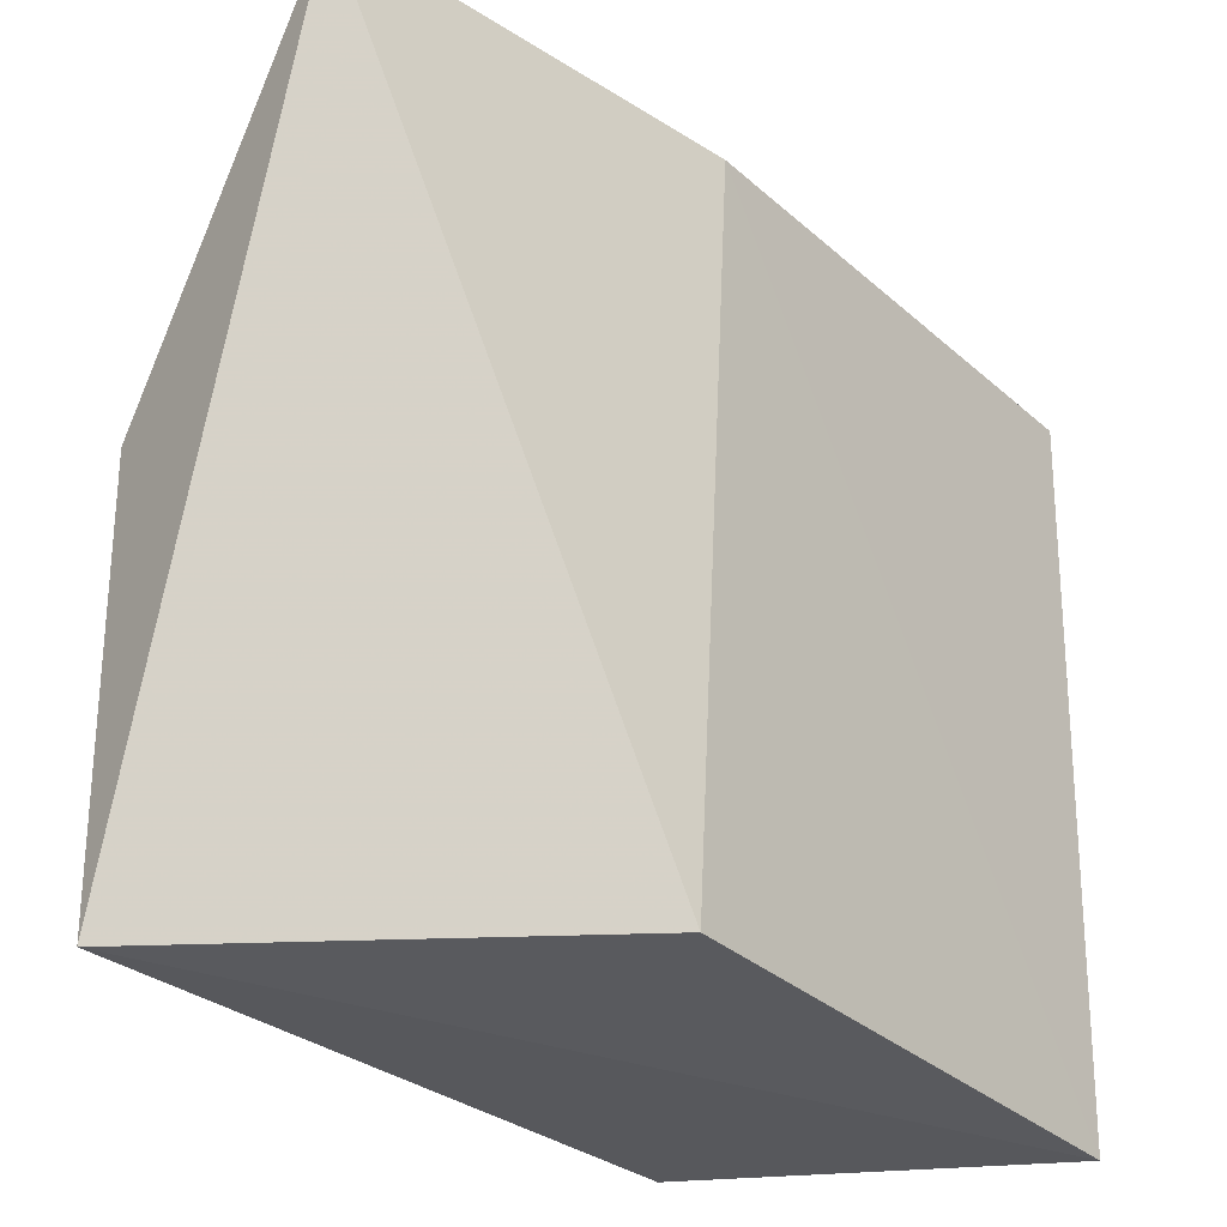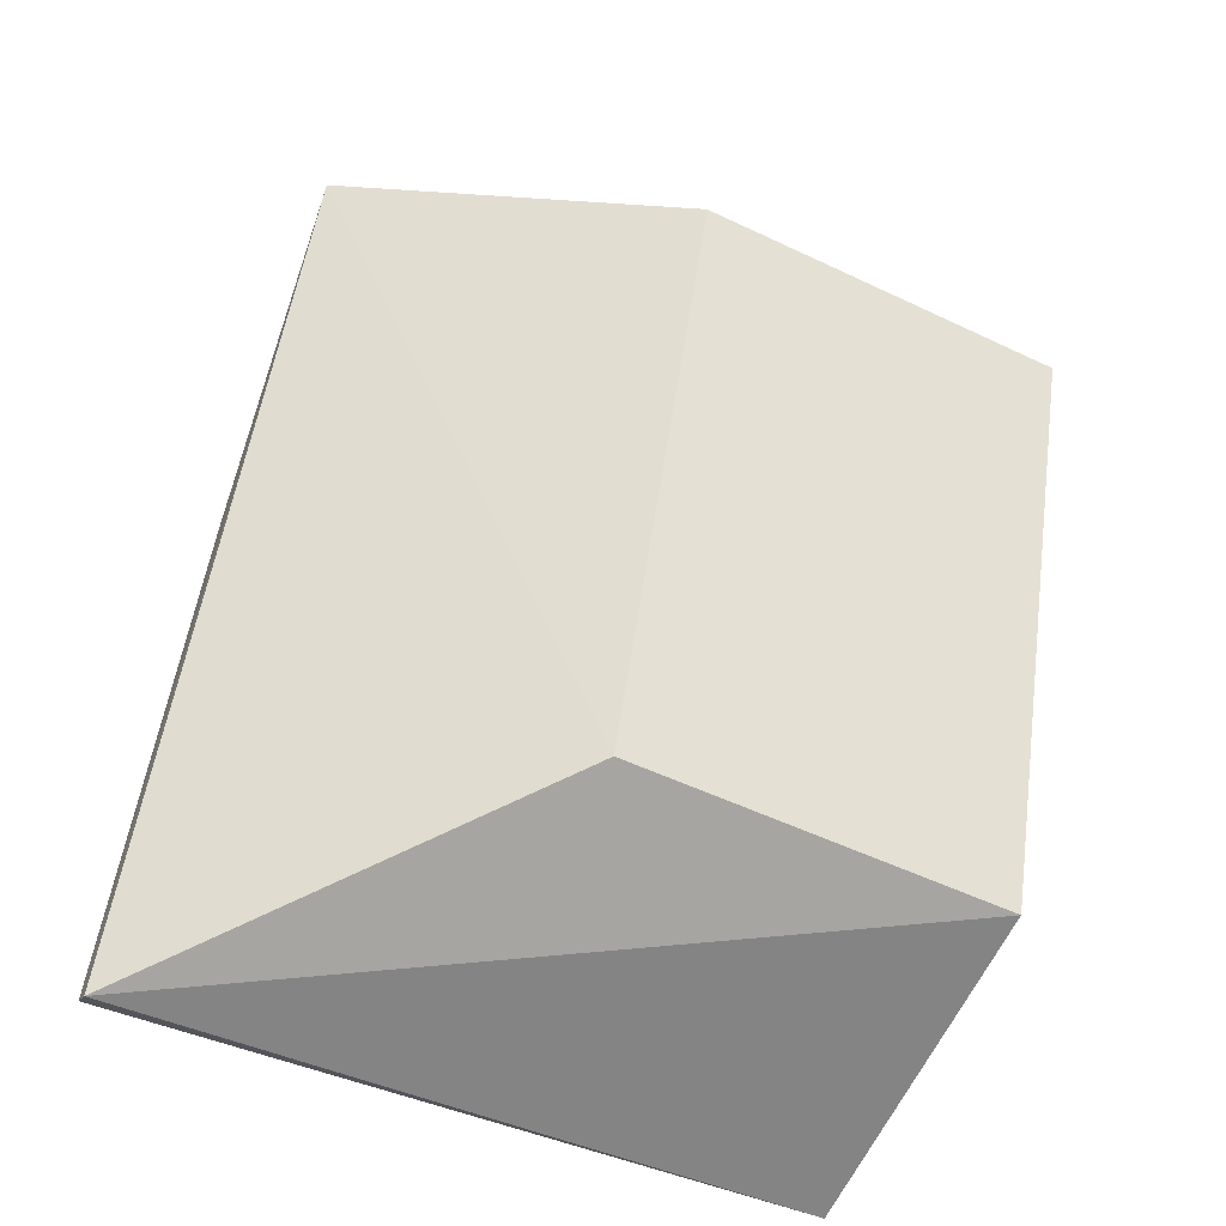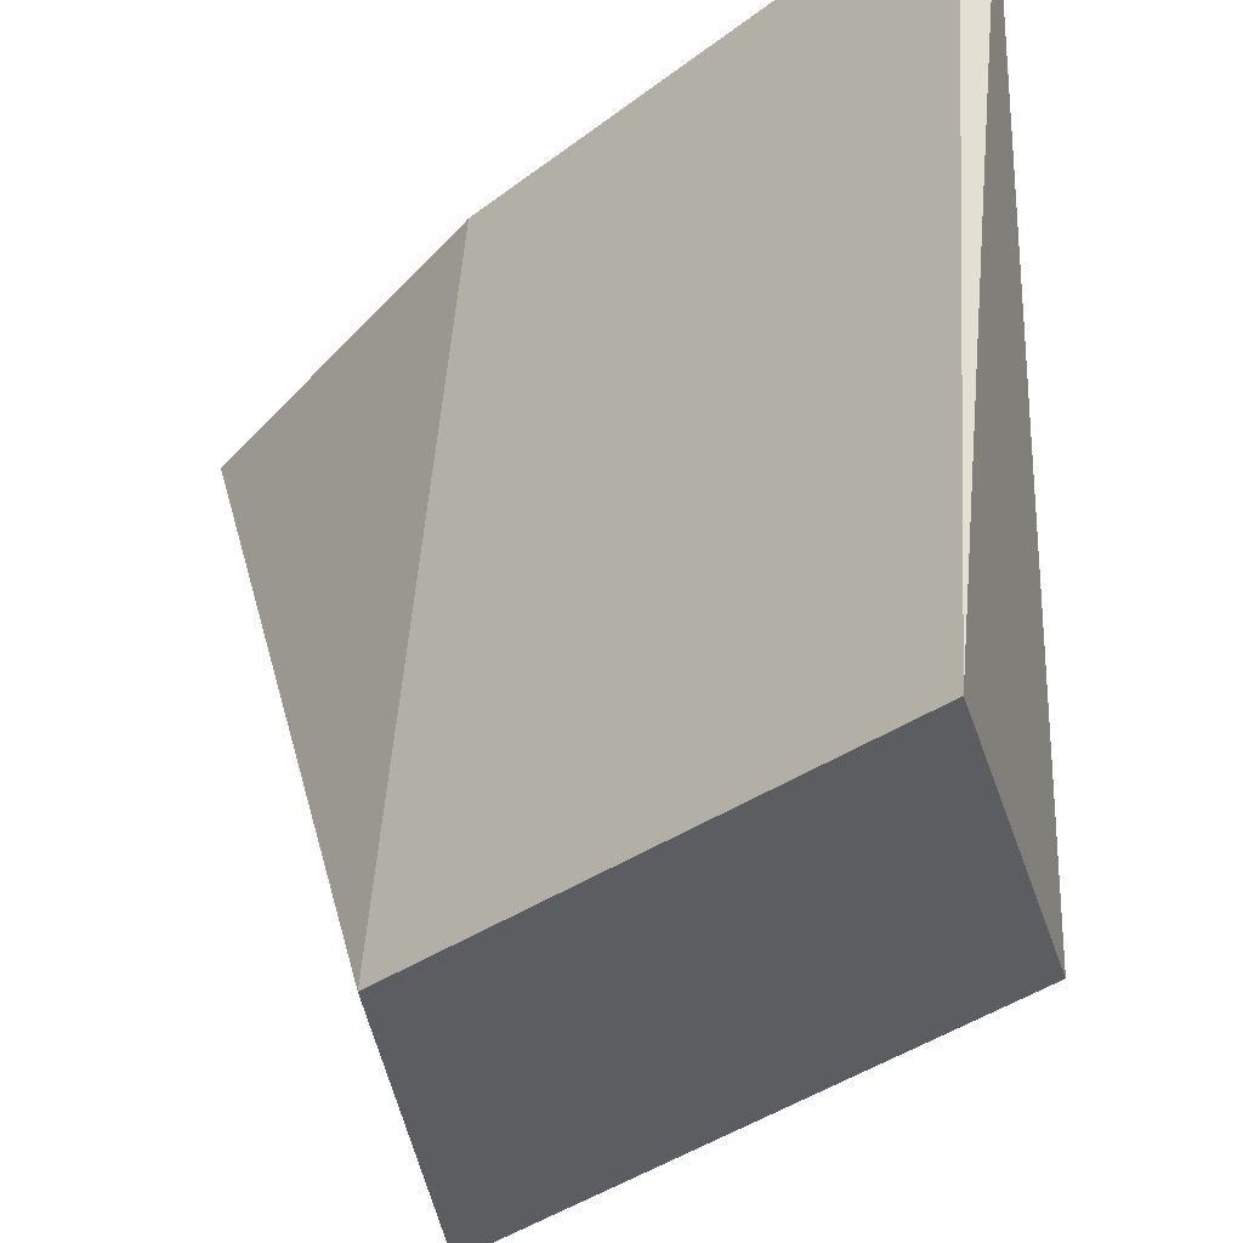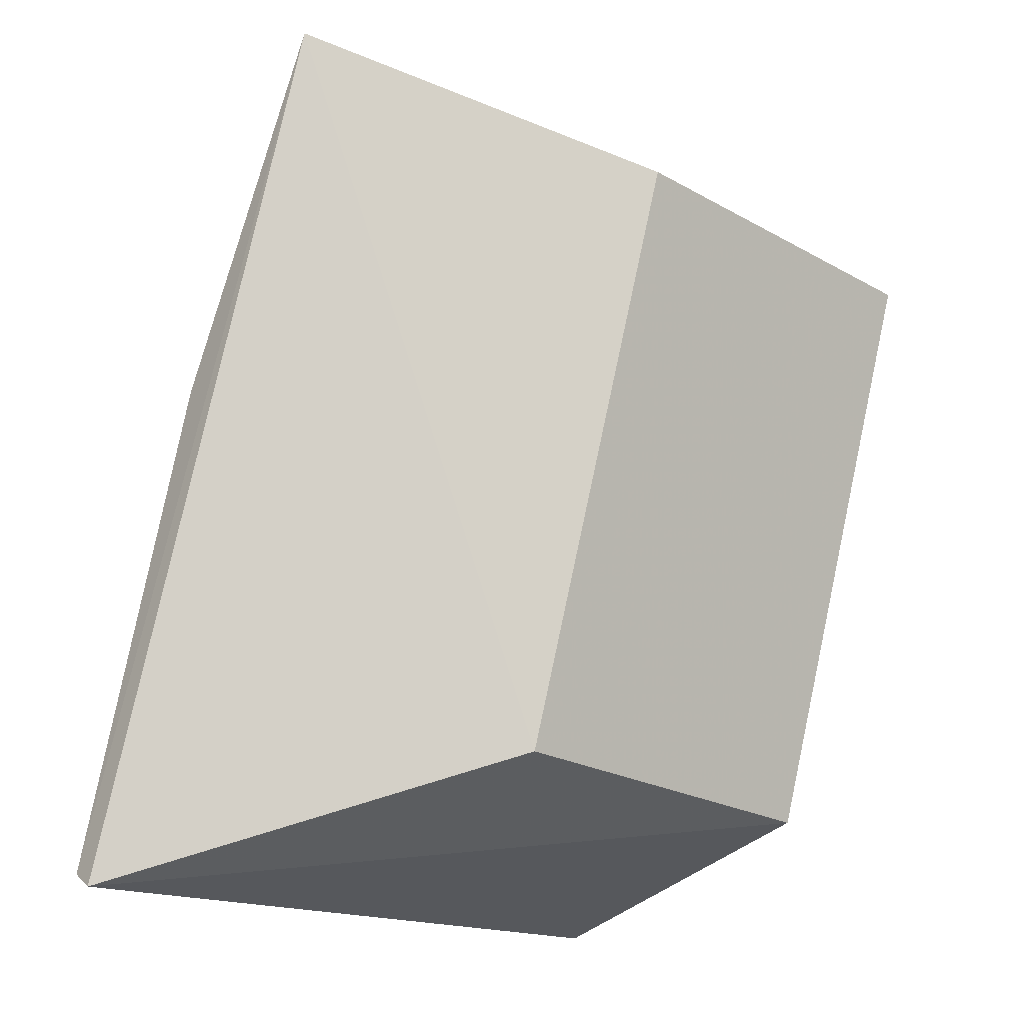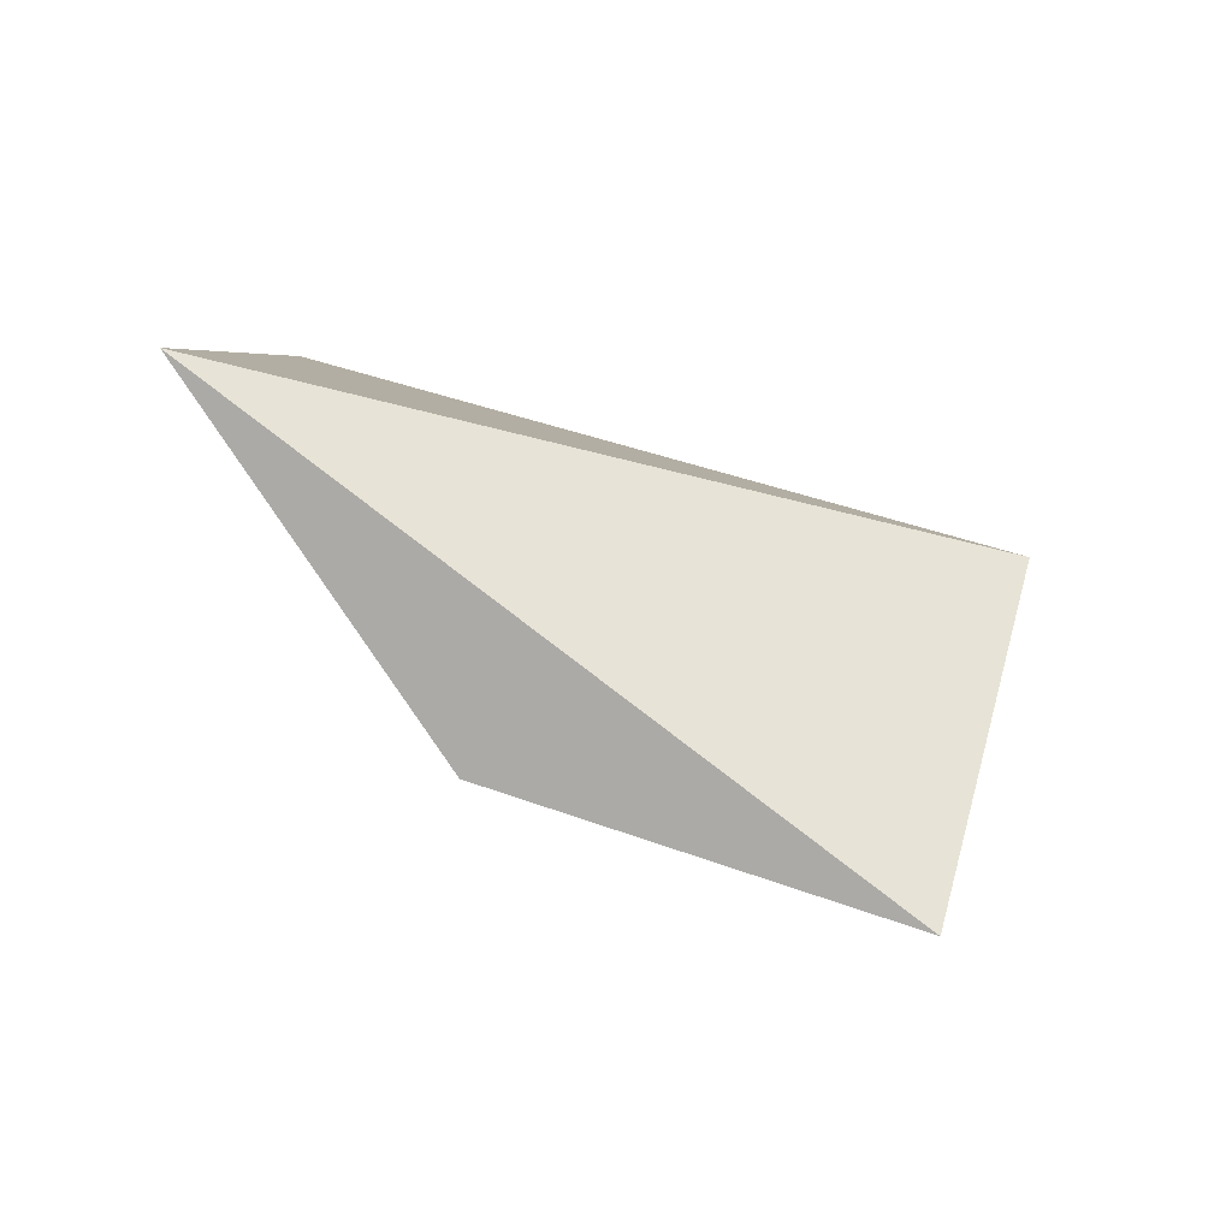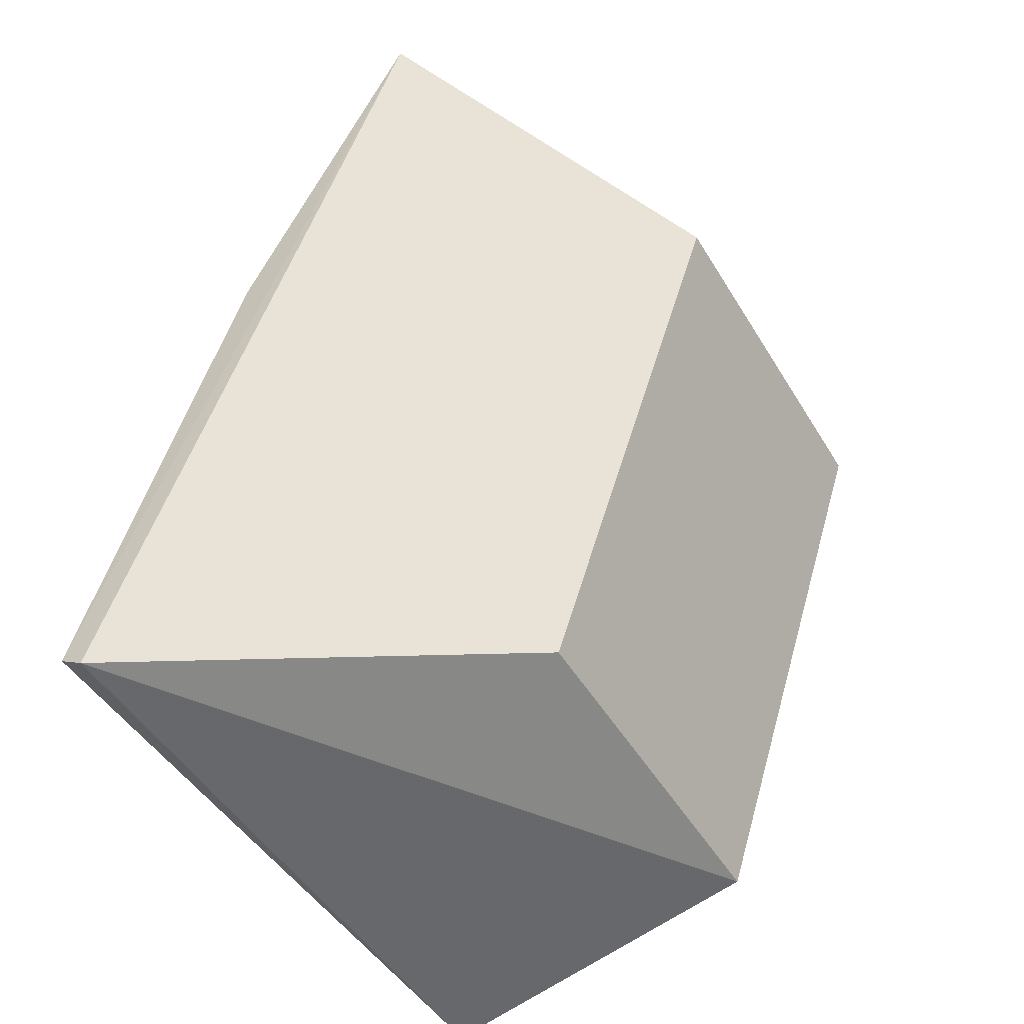
<metadata>
{"format":"obj","ext":"obj","renderer":"f3d","projection":"perspective","resolution":1024,"background":"white","views":[{"elev":-28.6,"azim":20.5,"up":"+Y"},{"elev":-52.7,"azim":-117.1,"up":"+Z"},{"elev":-35.7,"azim":118.3,"up":"+Y"},{"elev":-23.9,"azim":-132.6,"up":"+Z"},{"elev":69.9,"azim":-71.3,"up":"+Z"},{"elev":-50.6,"azim":-149.7,"up":"+Z"}]}
</metadata>
<code>
v -121.5 -3.753 42.82
v -119.3 -8.344 37.53
v -120.3 -3.775 40.46
v -119.5 -3.747 37.13
v -121.6 -8.348 38.01
v -119.4 -3.757 37.25
v -120.3 -8.258 40.91
v -121.6 -5.804 38.01
v -122.9 -8.348 41.91
v -122.9 -5.804 41.91
f 5 4 2
f 6 3 2
f 6 2 4
f 6 1 3
f 6 4 1
f 7 2 3
f 7 3 1
f 8 1 4
f 8 4 5
f 9 5 2
f 9 2 7
f 9 7 1
f 9 8 5
f 10 9 1
f 10 1 8
f 10 8 9

</code>
